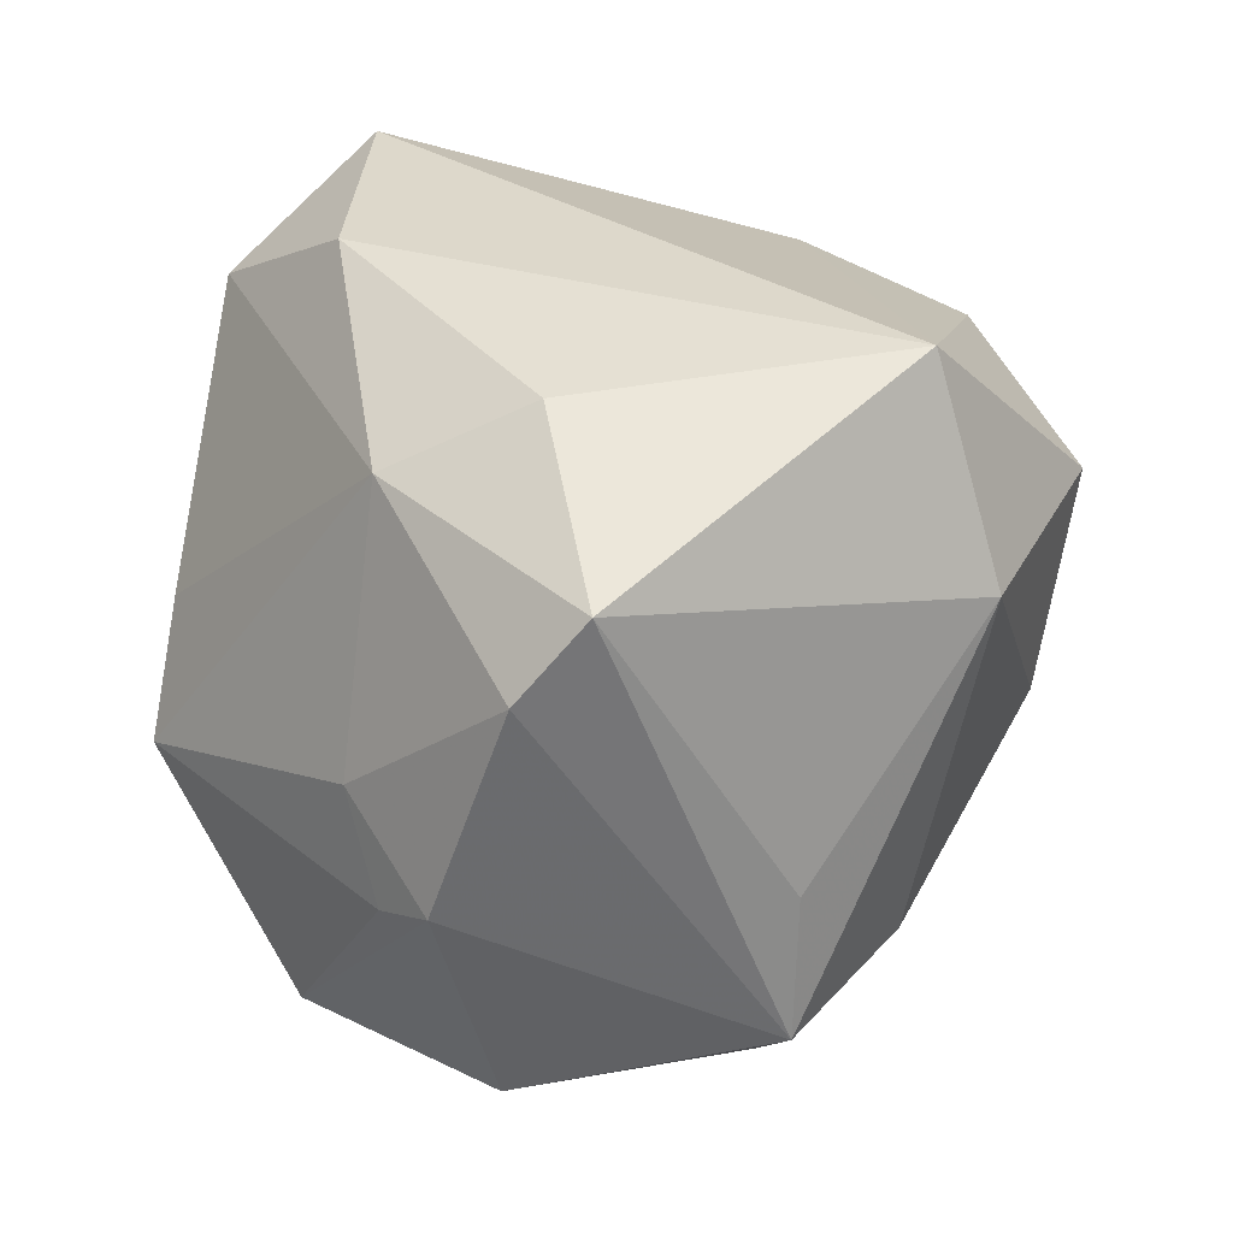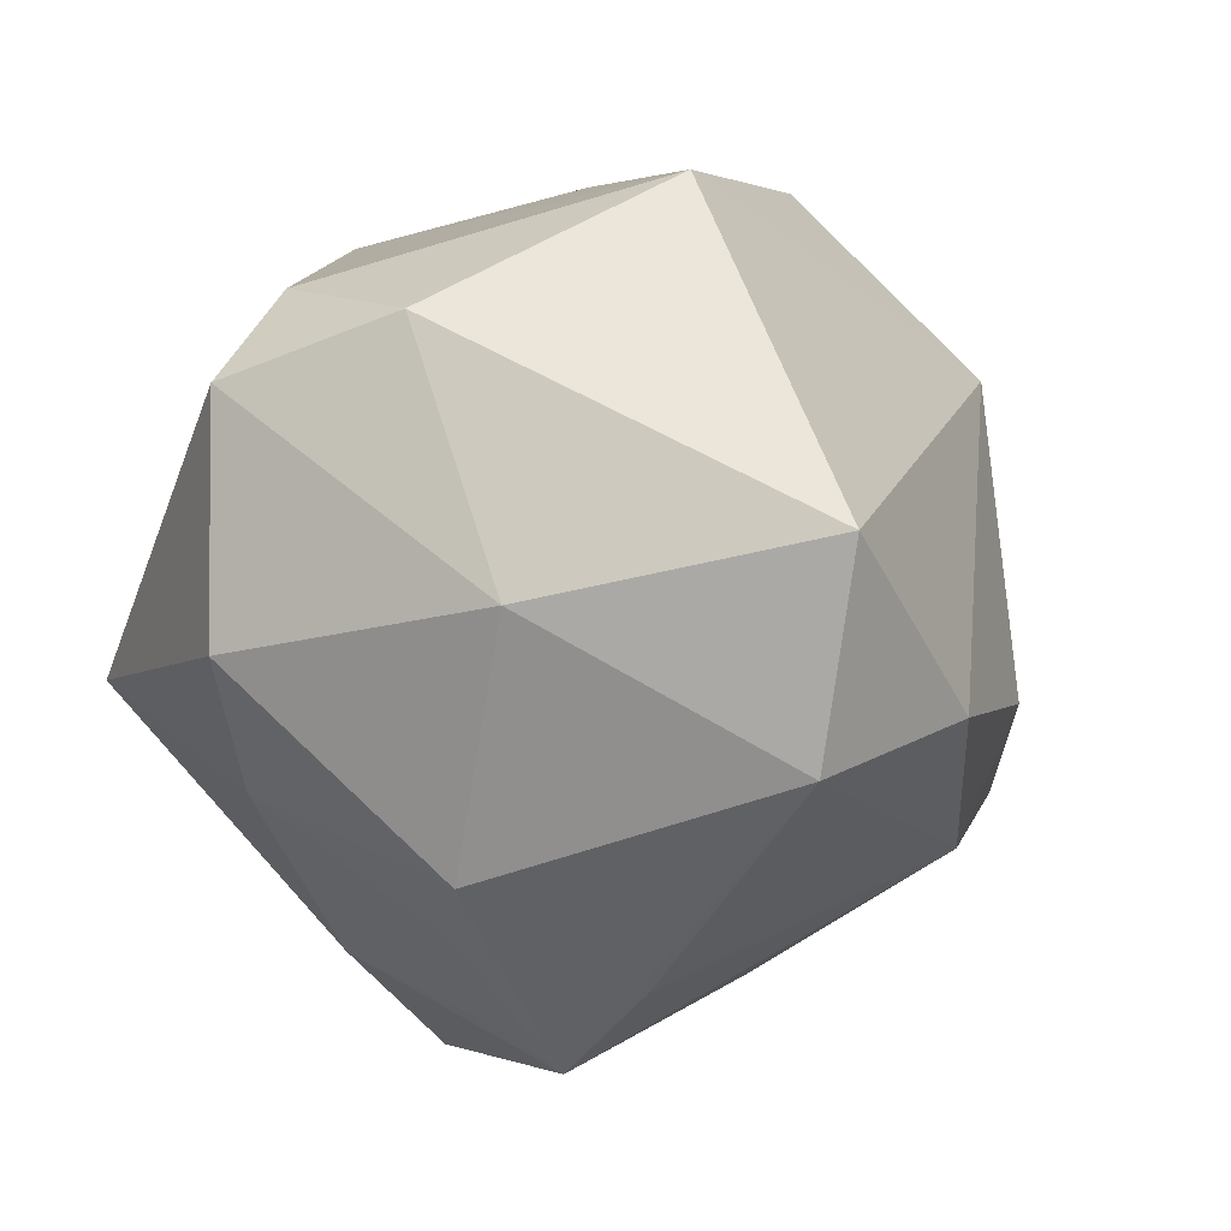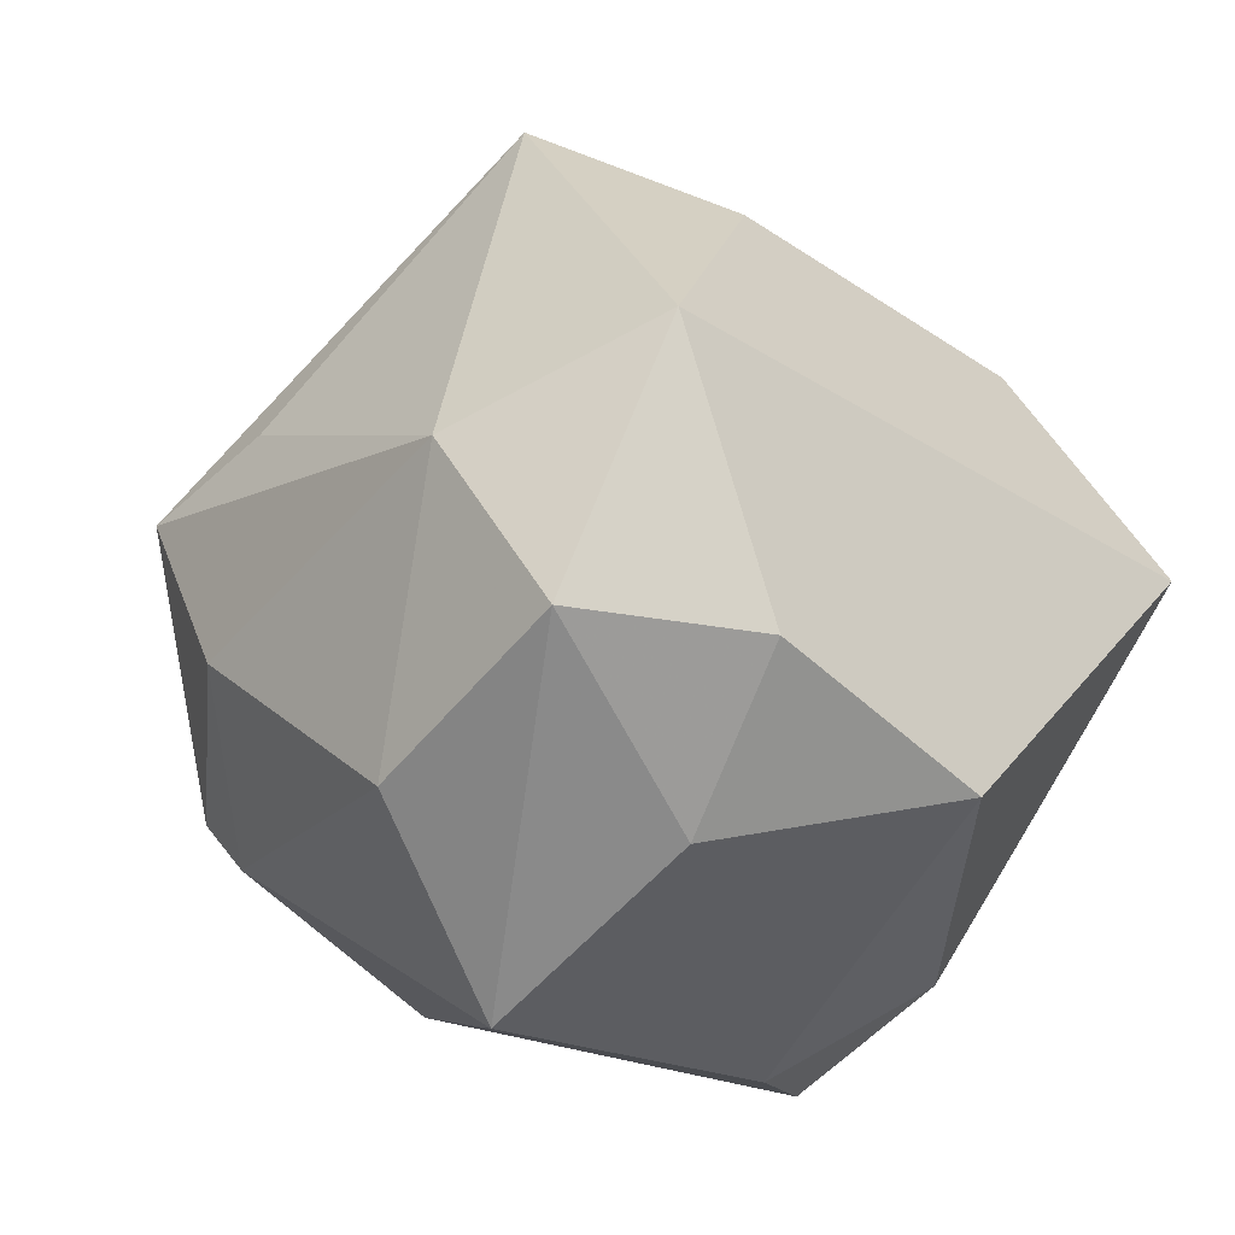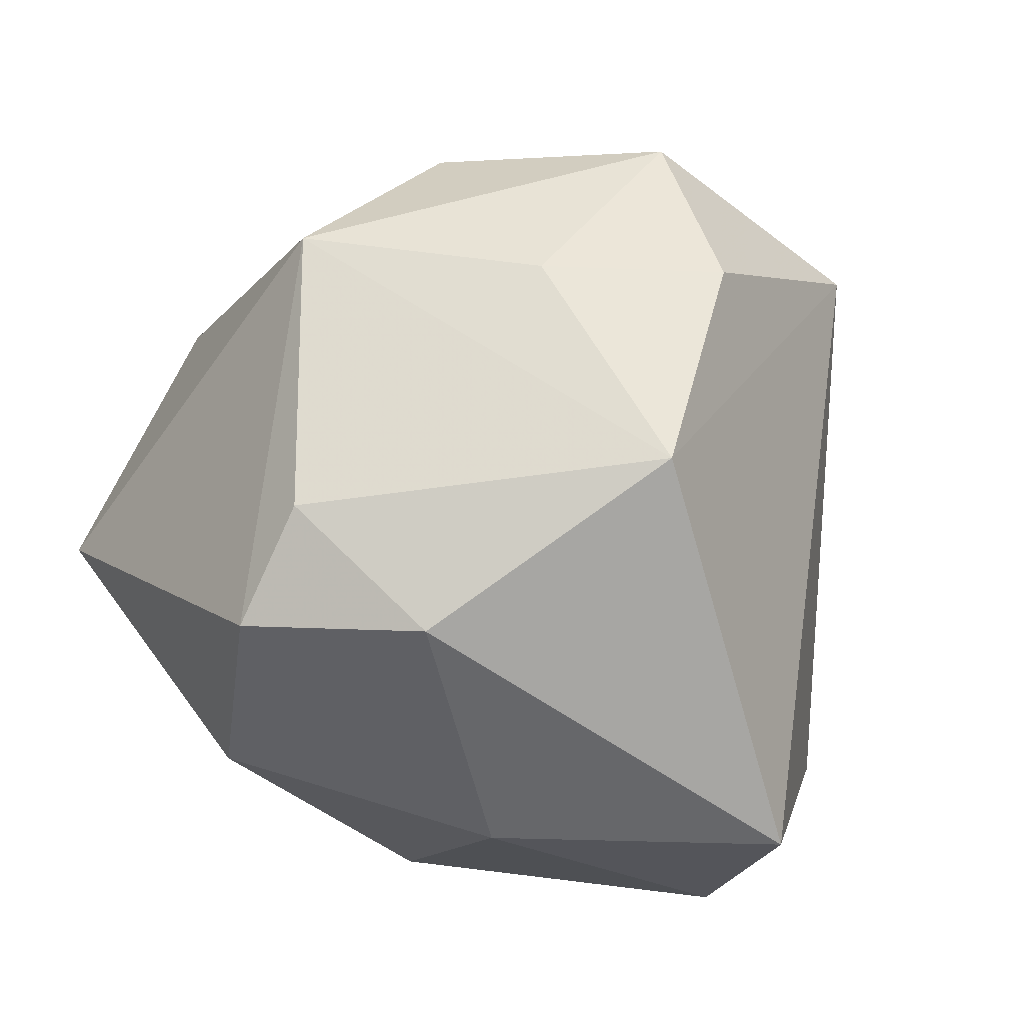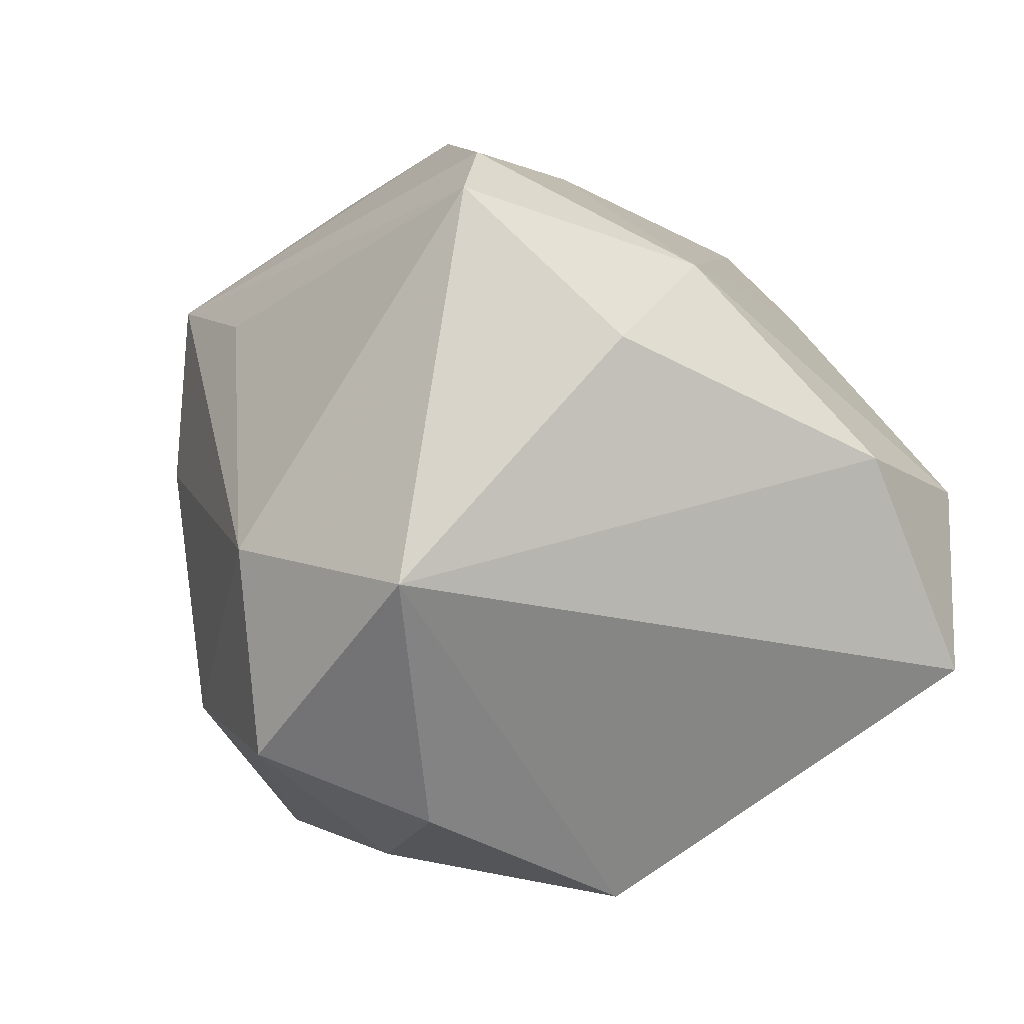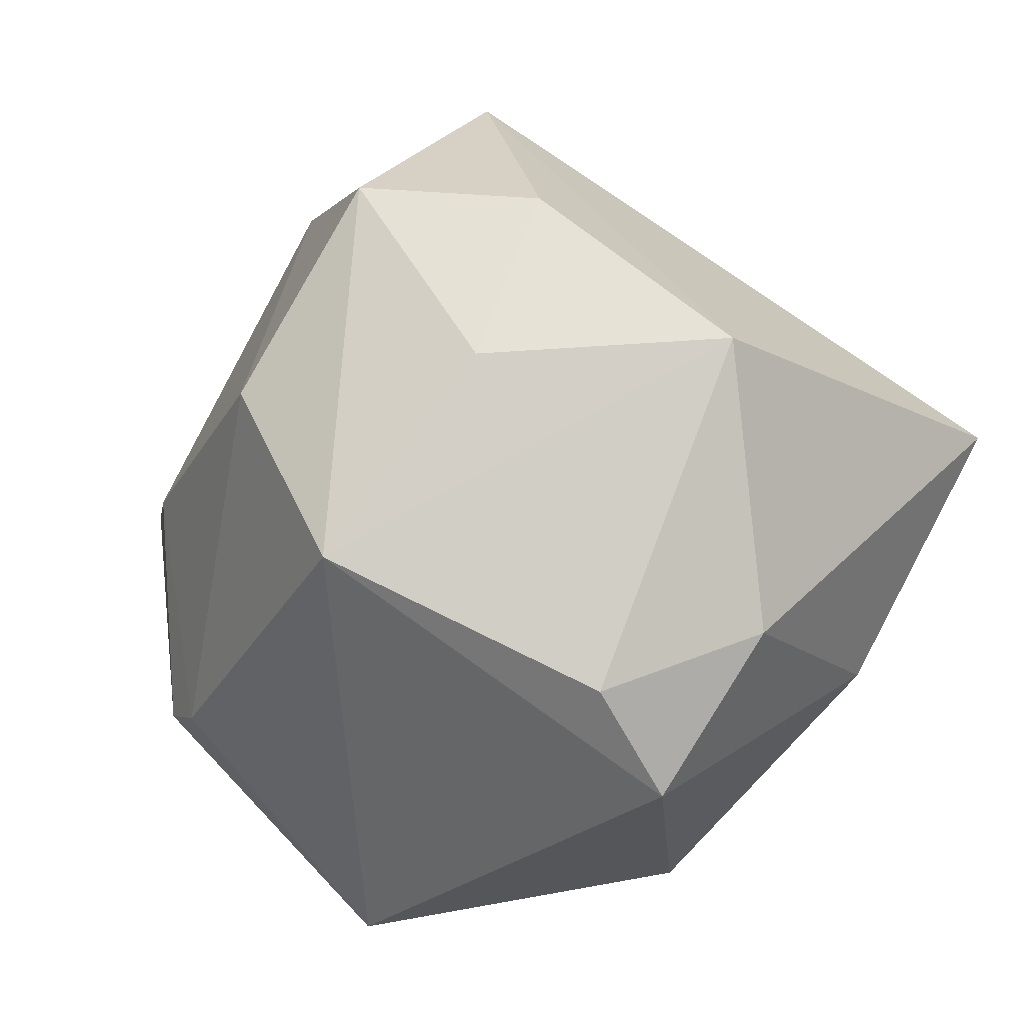
<metadata>
{"format":"obj","ext":"obj","renderer":"f3d","projection":"perspective","resolution":1024,"background":"white","views":[{"elev":77.4,"azim":-85.3,"up":"+Y"},{"elev":-41.2,"azim":68.3,"up":"+Z"},{"elev":10.1,"azim":27.0,"up":"+Y"},{"elev":13.3,"azim":55.8,"up":"+Z"},{"elev":55.7,"azim":56.0,"up":"+Y"},{"elev":-39.5,"azim":41.0,"up":"+Y"}]}
</metadata>
<code>
v -0.0005963 0.02691 0.04023
v -0.01239 0.05488 -0.0001899
v -0.05103 -0.0182 -0.007306
v -0.04615 0.004987 0.01949
v -0.008535 -0.01223 -0.04165
v 0.01749 0.01314 0.04957
v -0.03187 -0.01652 -0.0286
v 0.03172 0.02758 -0.03056
v -0.0324 0.0233 0.0222
v 0.04834 -0.00838 0.01838
v -0.01301 -0.03363 -0.02535
v 0.02025 -0.04932 -0.001525
v 0.003372 0.0409 -0.02317
v 0.002586 -0.01555 -0.04336
v 0.05208 0.006114 -0.03016
v -0.02762 -0.04747 -0.002741
v -0.01936 -0.002131 -0.04335
v 0.03019 -0.02105 -0.03035
v -0.03161 0.0006222 0.03411
v 0.01075 0.04623 -0.006955
v 0.0348 0.009597 0.03665
v 0.0365 -0.03422 -0.0007804
v 0.005669 -0.03177 0.04065
v 0.02624 -0.01118 0.03805
v -0.01864 0.004167 -0.04749
v -0.03851 0.02976 -0.01444
v 0.004474 -0.04306 -0.02324
v -0.0372 0.0241 -0.01981
v -0.05303 0.00833 -0.006612
v -0.02046 0.04907 -0.00736
v -0.03603 -0.02495 0.02208
v -0.002804 -0.00664 0.04762
v -0.04187 -0.02095 0.02018
v -0.0442 -0.0006645 -0.02929
v -0.04568 0.01267 0.0228
v -0.003062 0.007345 -0.04649
v 0.02262 -0.04317 0.01243
v 0.02136 0.0395 0.03108
v -0.02558 0.02872 -0.02415
v 0.03268 0.01029 -0.04425
f 15 38 10
f 8 38 15
f 37 10 23
f 6 38 1
f 38 2 1
f 21 38 6
f 21 10 38
f 22 10 37
f 15 10 22
f 32 23 6
f 6 1 32
f 32 1 19
f 37 23 12
f 12 22 37
f 39 26 30
f 38 8 20
f 20 2 38
f 24 23 10
f 10 21 24
f 6 23 24
f 24 21 6
f 13 20 8
f 2 20 13
f 30 2 13
f 13 36 25
f 13 39 30
f 25 39 13
f 9 1 2
f 25 36 40
f 40 14 25
f 40 8 15
f 40 13 8
f 36 13 40
f 25 7 34
f 34 7 3
f 3 29 34
f 34 29 26
f 17 7 25
f 7 17 5
f 25 14 5
f 5 17 25
f 26 29 35
f 30 26 35
f 35 2 30
f 35 9 2
f 35 33 19
f 19 1 35
f 1 9 35
f 31 32 19
f 19 33 31
f 23 32 31
f 7 5 11
f 11 14 27
f 11 5 14
f 27 14 18
f 14 40 18
f 18 40 15
f 18 12 27
f 15 22 18
f 22 12 18
f 25 34 28
f 28 34 26
f 28 39 25
f 26 39 28
f 3 33 4
f 33 35 4
f 4 29 3
f 4 35 29
f 27 12 16
f 16 12 23
f 16 11 27
f 23 31 16
f 3 7 16
f 7 11 16
f 16 33 3
f 16 31 33

</code>
